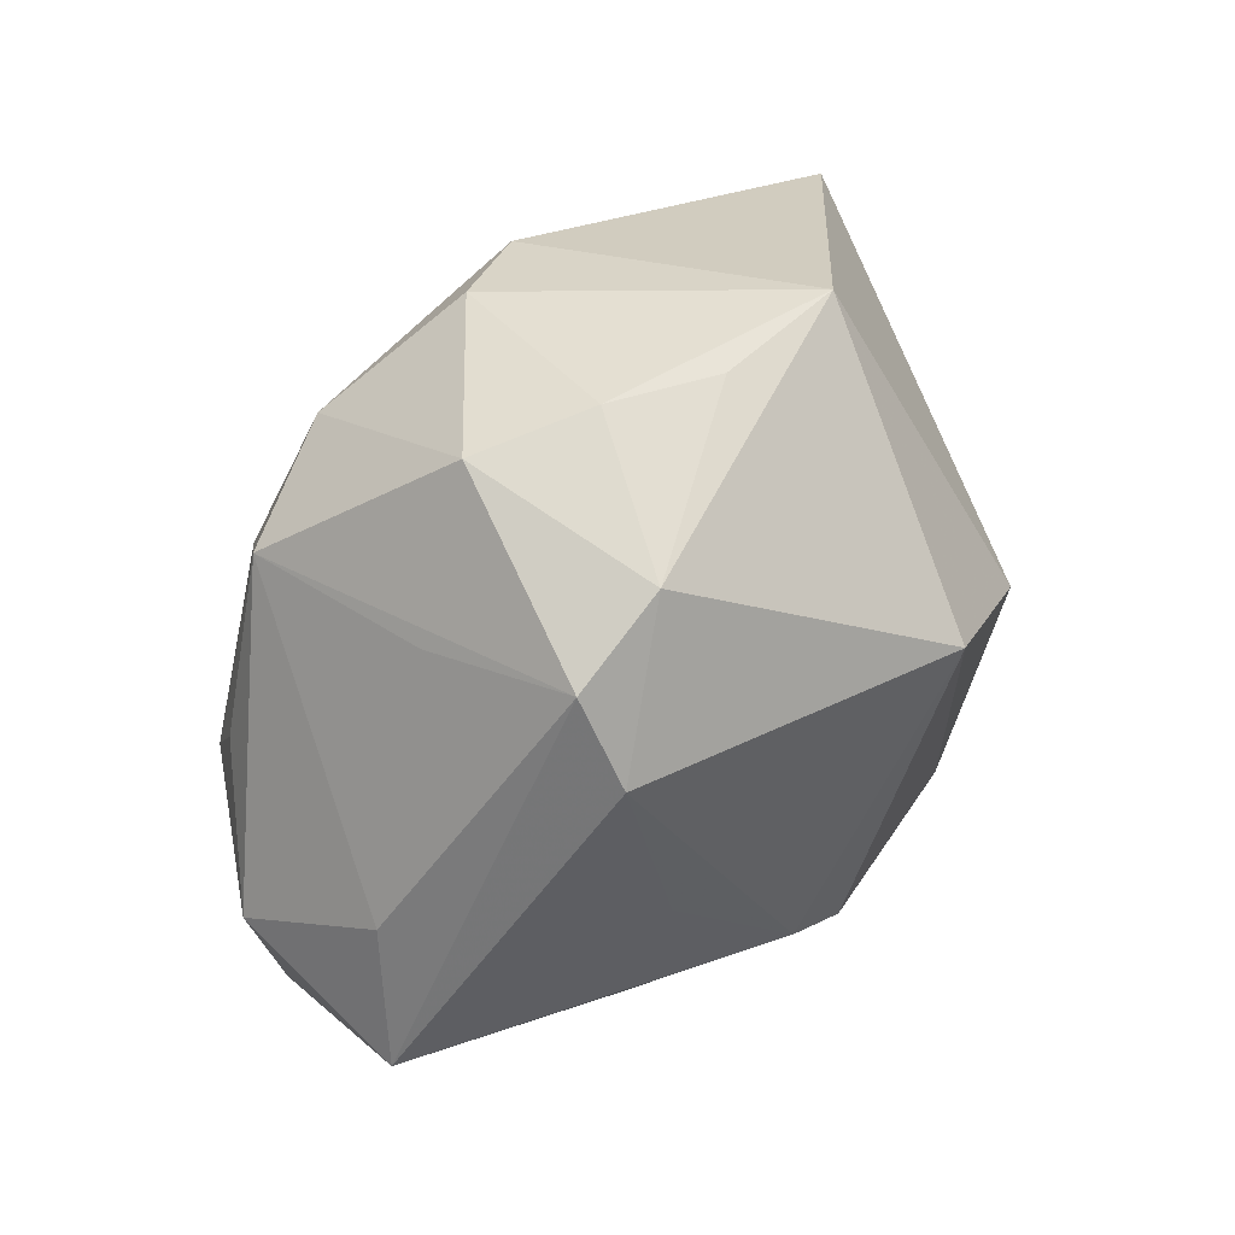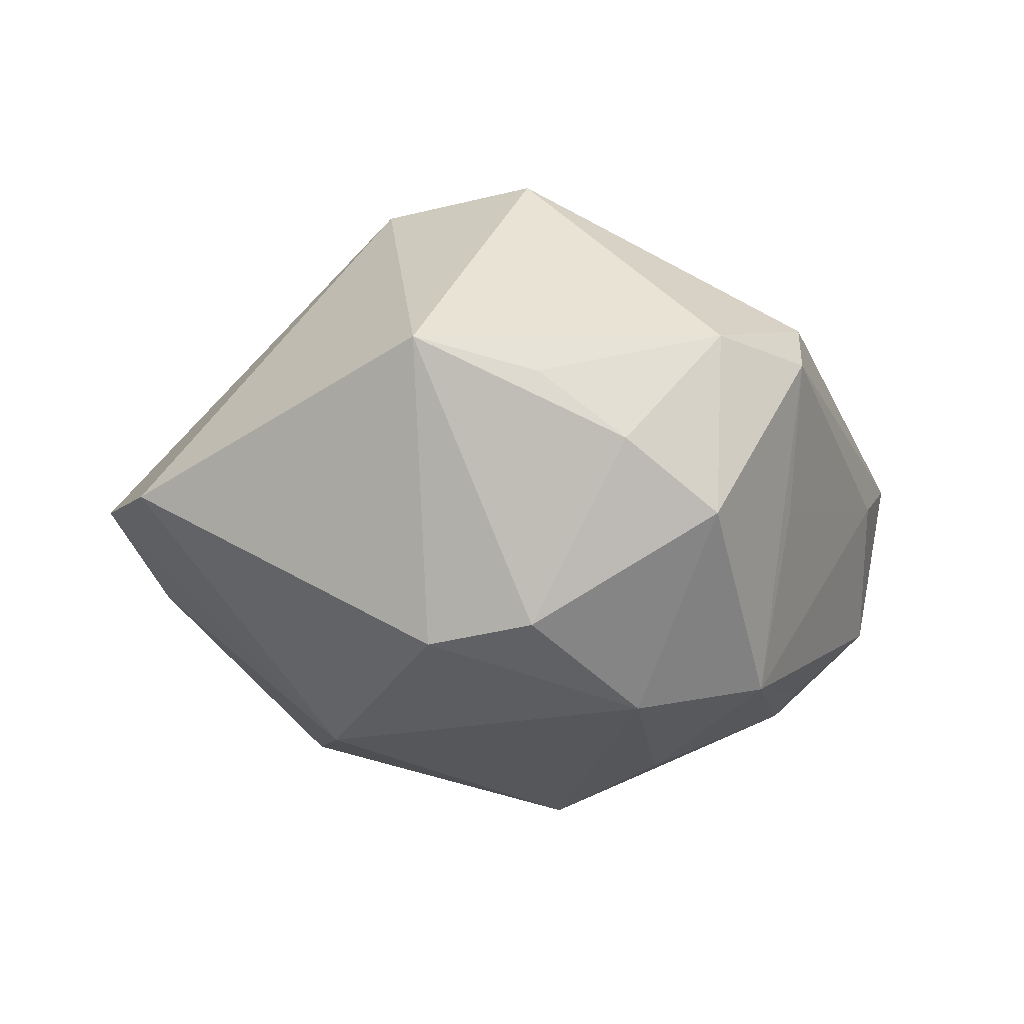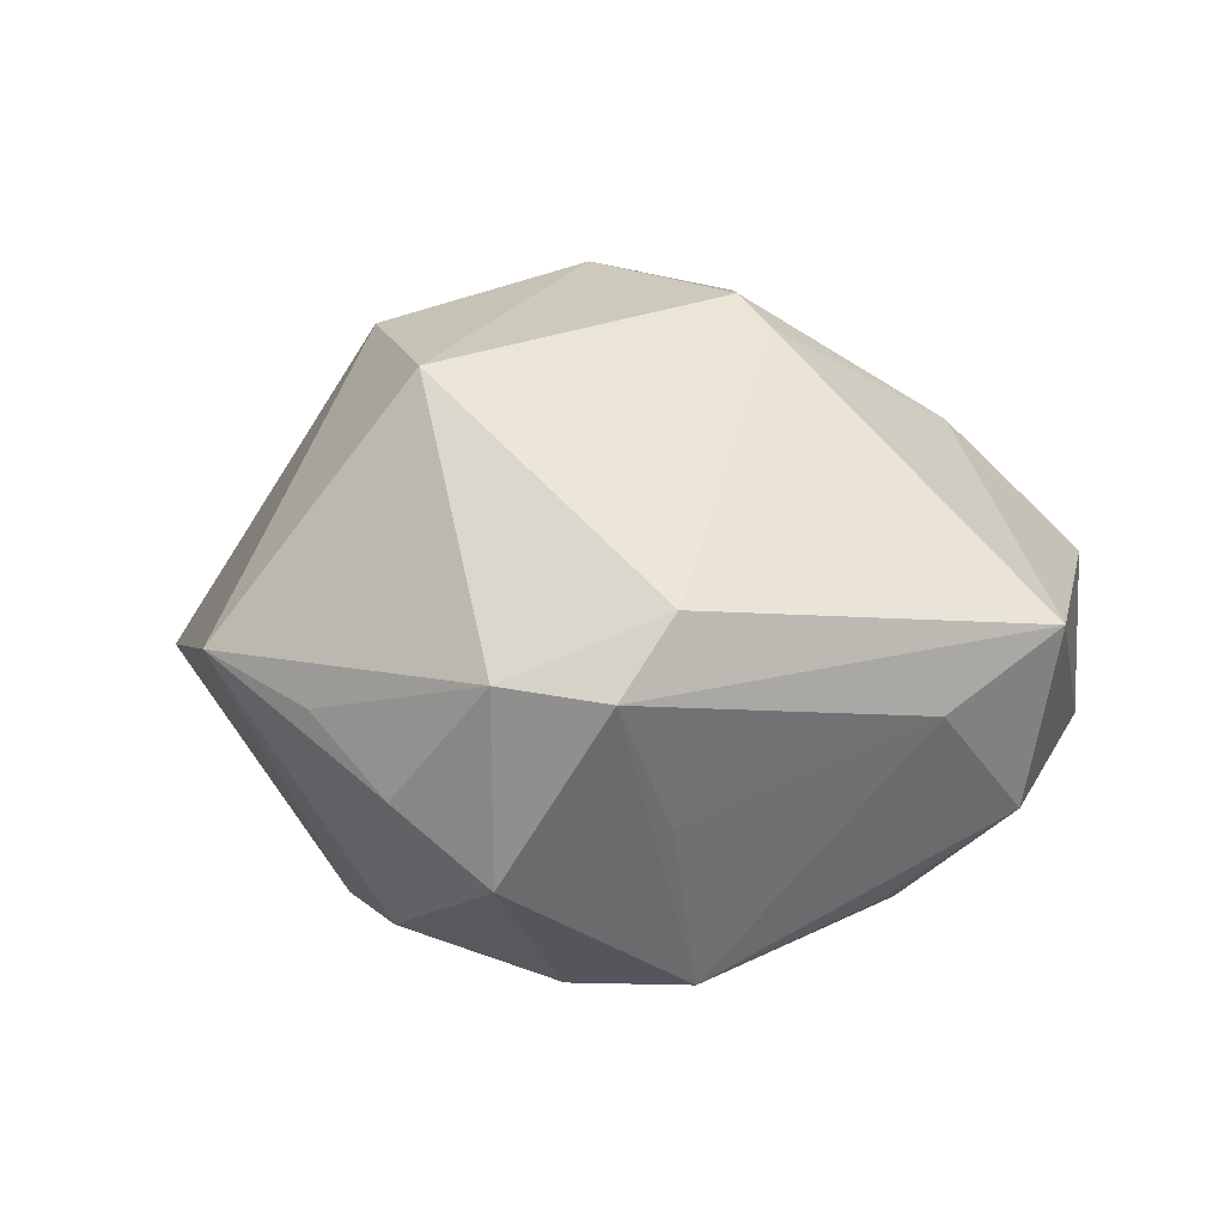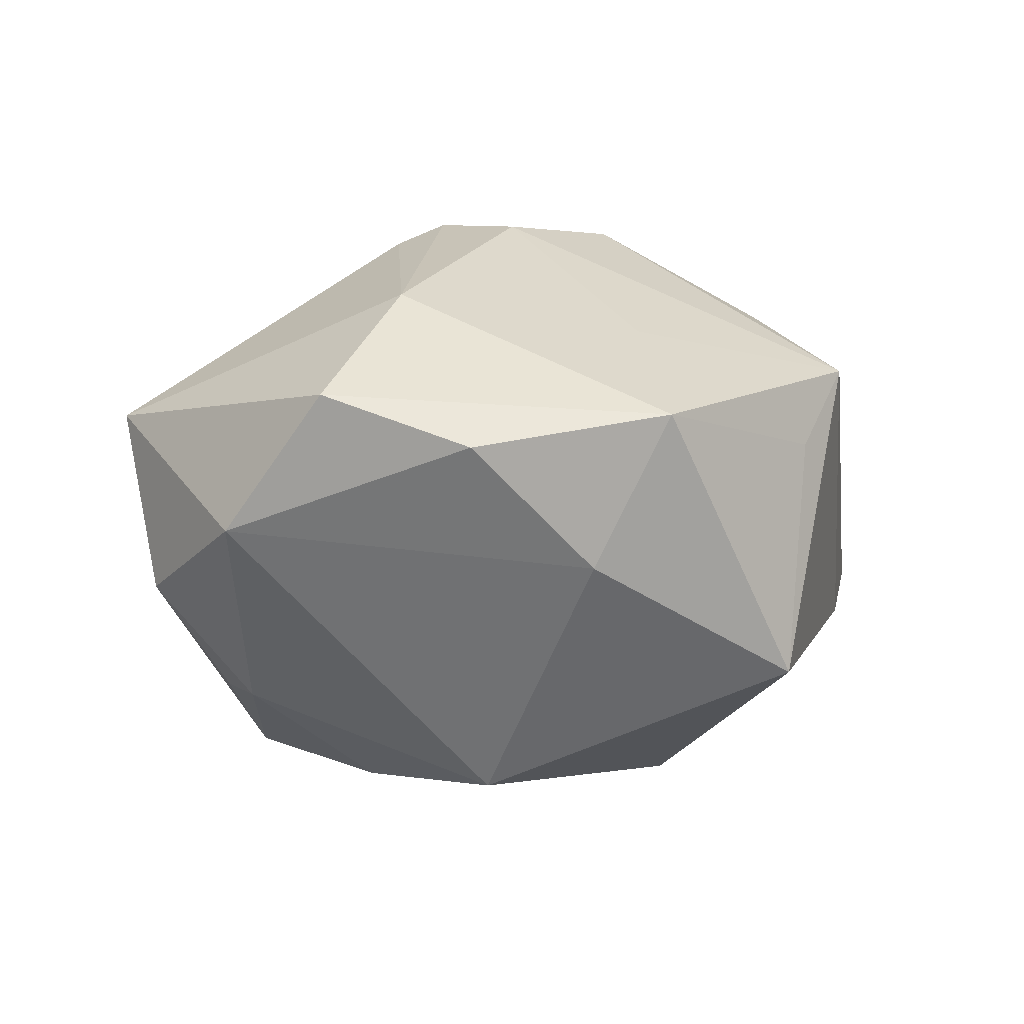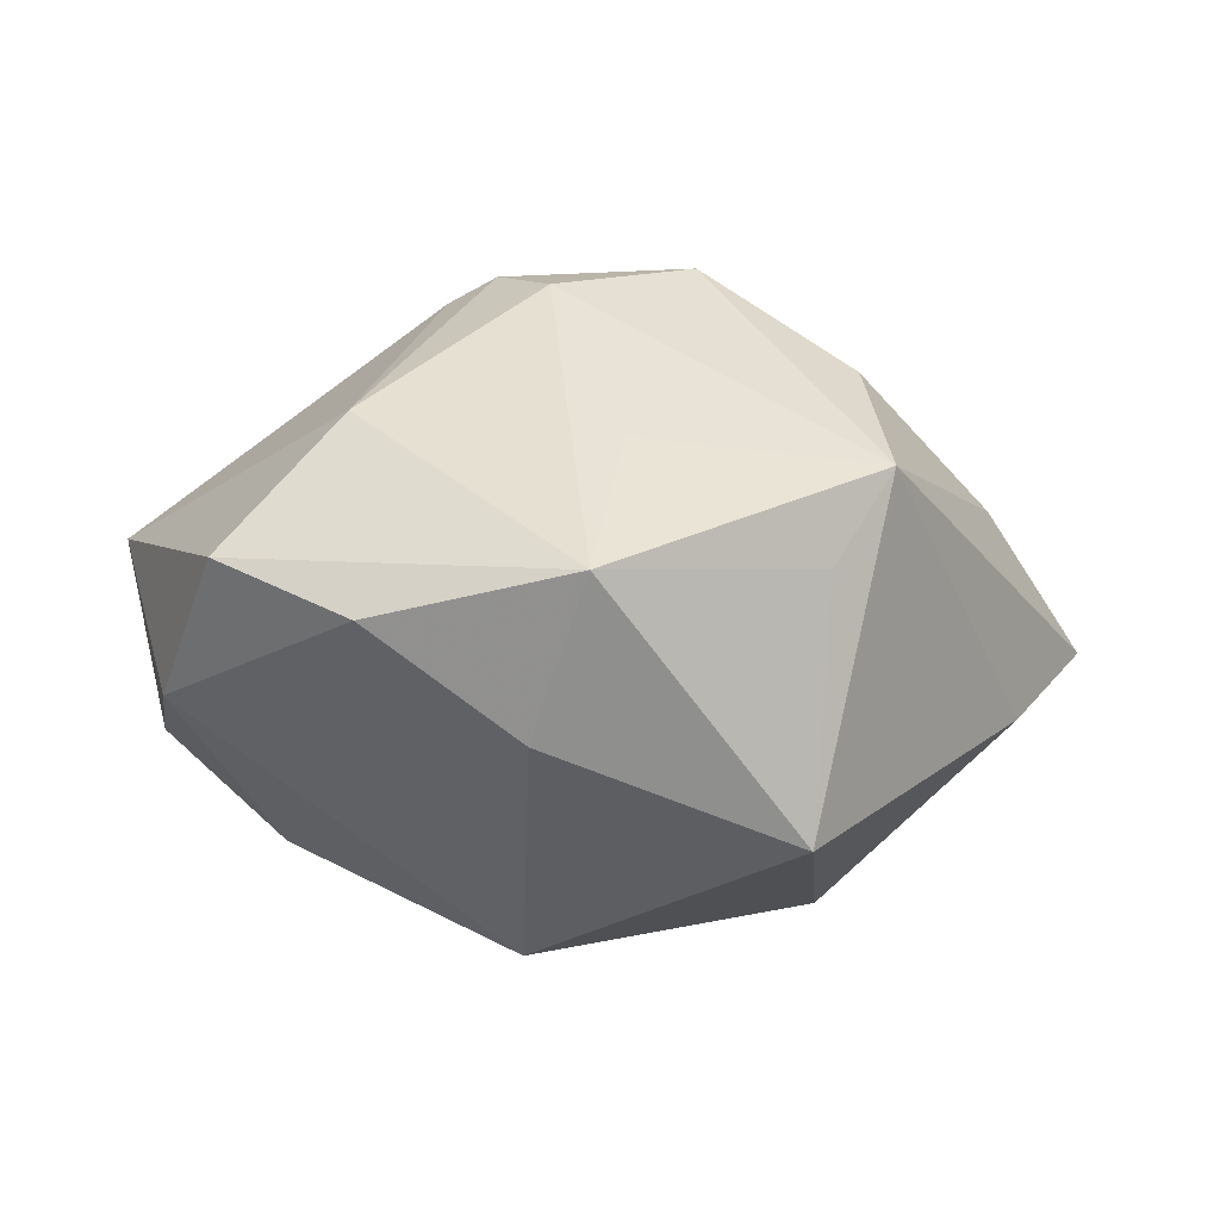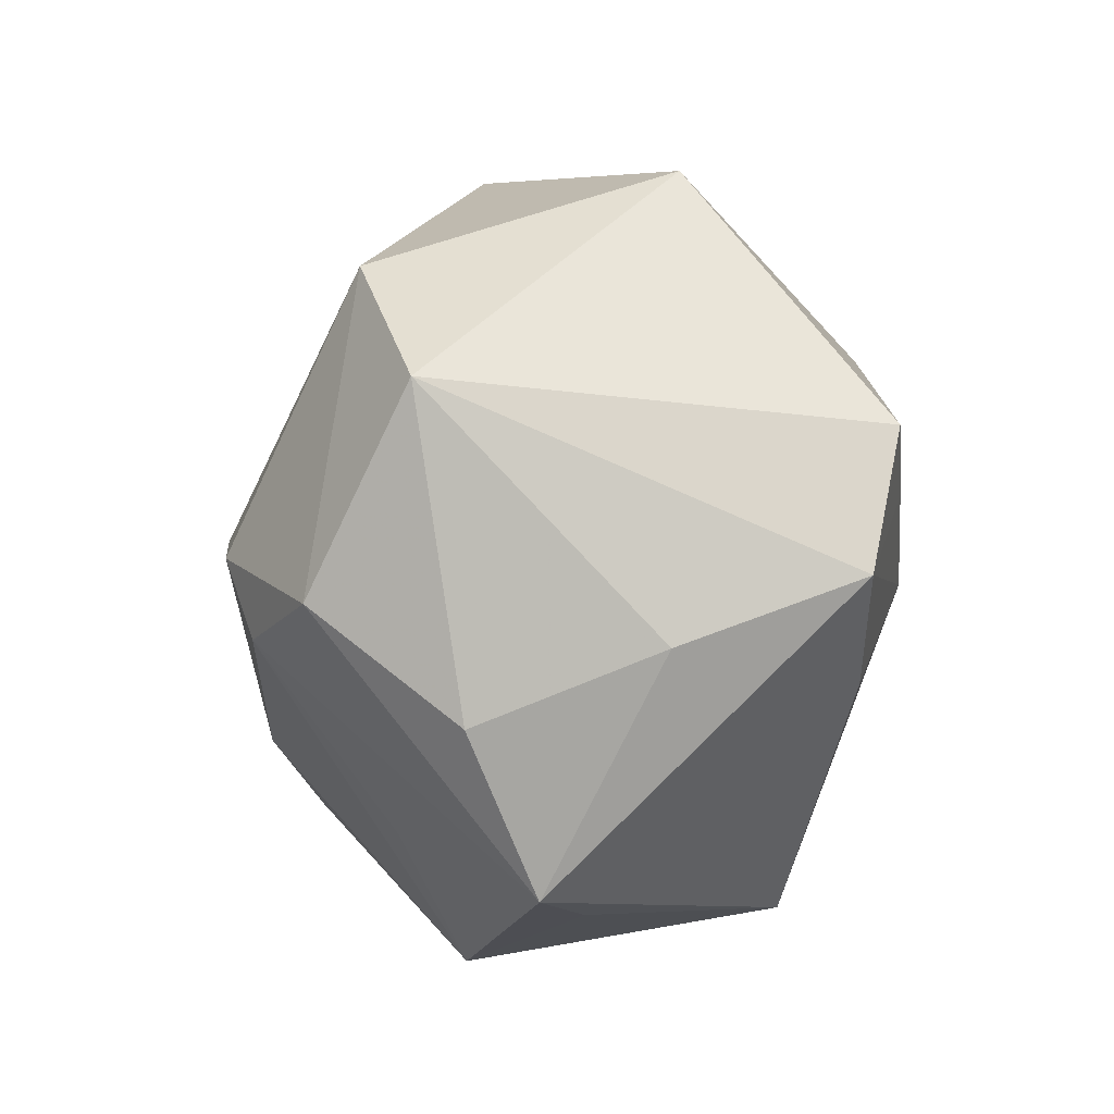
<metadata>
{"format":"obj","ext":"obj","renderer":"f3d","projection":"perspective","resolution":1024,"background":"white","views":[{"elev":77.1,"azim":-56.5,"up":"+Y"},{"elev":-20.1,"azim":153.7,"up":"+Z"},{"elev":18.3,"azim":-160.1,"up":"+Z"},{"elev":-9.7,"azim":-38.7,"up":"+Z"},{"elev":-0.2,"azim":-14.4,"up":"+Z"},{"elev":-12.9,"azim":56.8,"up":"+Y"}]}
</metadata>
<code>
v 0.02186 0.02113 -0.02516
v -0.01607 0.0005751 0.03243
v 0.03634 -0.01743 0.01072
v 0.01049 -0.03853 -0.02169
v -0.01151 -0.00246 0.03496
v 0.01713 0.03859 0.001494
v 0.03851 0.001175 -0.01677
v -0.01472 0.04186 0.007007
v -0.03185 0.007026 -0.02337
v -0.04438 0.008184 -0.01163
v -0.02218 0.01451 0.02213
v 0.0301 0.03455 0.004604
v -0.03127 0.01305 -0.02164
v -0.002823 0.042 -0.01271
v -0.01841 0.03597 0.01442
v -0.01742 0.03405 -0.007638
v -0.01395 0.008014 -0.03183
v -0.04812 0.009478 0.008075
v 0.02245 0.009814 0.03189
v 0.0132 0.02916 -0.02396
v -0.03096 0.01392 0.01692
v -0.02941 -0.01853 0.01975
v -0.01049 -0.01023 -0.03396
v 0.007945 0.04132 -0.005623
v -0.01203 -0.04399 0.00409
v 0.03882 -0.01916 -0.01044
v -0.01738 0.02659 -0.0267
v 0.01125 0.02451 0.0317
v 0.01168 -0.04071 0.004294
v 0.02003 -0.02431 0.02396
v -0.03896 0.01905 0.001026
v -0.005484 -0.03134 0.01677
v 0.02236 -0.003767 -0.03015
v 0.04916 -0.01084 -0.003838
v -0.0156 -0.03521 -0.0119
v 0.01795 -0.0404 0.01389
v -0.03143 -0.03394 -0.0003845
v -0.04332 -0.02332 0.005489
v -0.008095 -0.01174 0.03323
v 0.007375 -0.01081 0.03539
v -0.003241 0.04319 0.007879
v -0.002747 0.02389 -0.03008
v 0.05008 0.00432 -0.006982
v -0.02158 0.03134 -0.005481
v -0.04619 -0.009545 -0.007662
f 4 26 36
f 36 26 34
f 5 40 28
f 20 42 14
f 1 42 20
f 33 34 26
f 26 4 33
f 33 4 23
f 23 42 33
f 33 42 1
f 30 40 36
f 36 40 39
f 39 40 5
f 5 22 39
f 43 1 12
f 1 20 12
f 19 34 43
f 43 12 19
f 19 12 28
f 19 28 40
f 40 30 19
f 17 42 23
f 14 42 27
f 42 17 27
f 7 1 43
f 7 33 1
f 43 34 7
f 34 33 7
f 29 4 36
f 23 45 9
f 9 45 10
f 9 17 23
f 9 27 17
f 38 45 37
f 2 22 5
f 5 28 2
f 31 27 10
f 28 12 41
f 34 19 3
f 3 19 30
f 36 34 3
f 3 30 36
f 10 27 13
f 13 9 10
f 27 9 13
f 23 4 35
f 35 45 23
f 35 37 45
f 21 2 11
f 27 31 16
f 18 31 10
f 10 45 18
f 18 45 38
f 38 22 18
f 18 2 21
f 22 2 18
f 25 39 22
f 25 22 38
f 38 37 25
f 25 29 36
f 37 35 25
f 4 29 25
f 25 35 4
f 14 41 24
f 24 20 14
f 24 12 20
f 31 18 8
f 8 41 14
f 14 27 8
f 27 16 8
f 36 39 32
f 32 25 36
f 39 25 32
f 6 41 12
f 12 24 6
f 6 24 41
f 44 16 31
f 31 8 44
f 44 8 16
f 28 41 15
f 41 8 15
f 15 2 28
f 15 11 2
f 21 11 15
f 15 18 21
f 15 8 18

</code>
